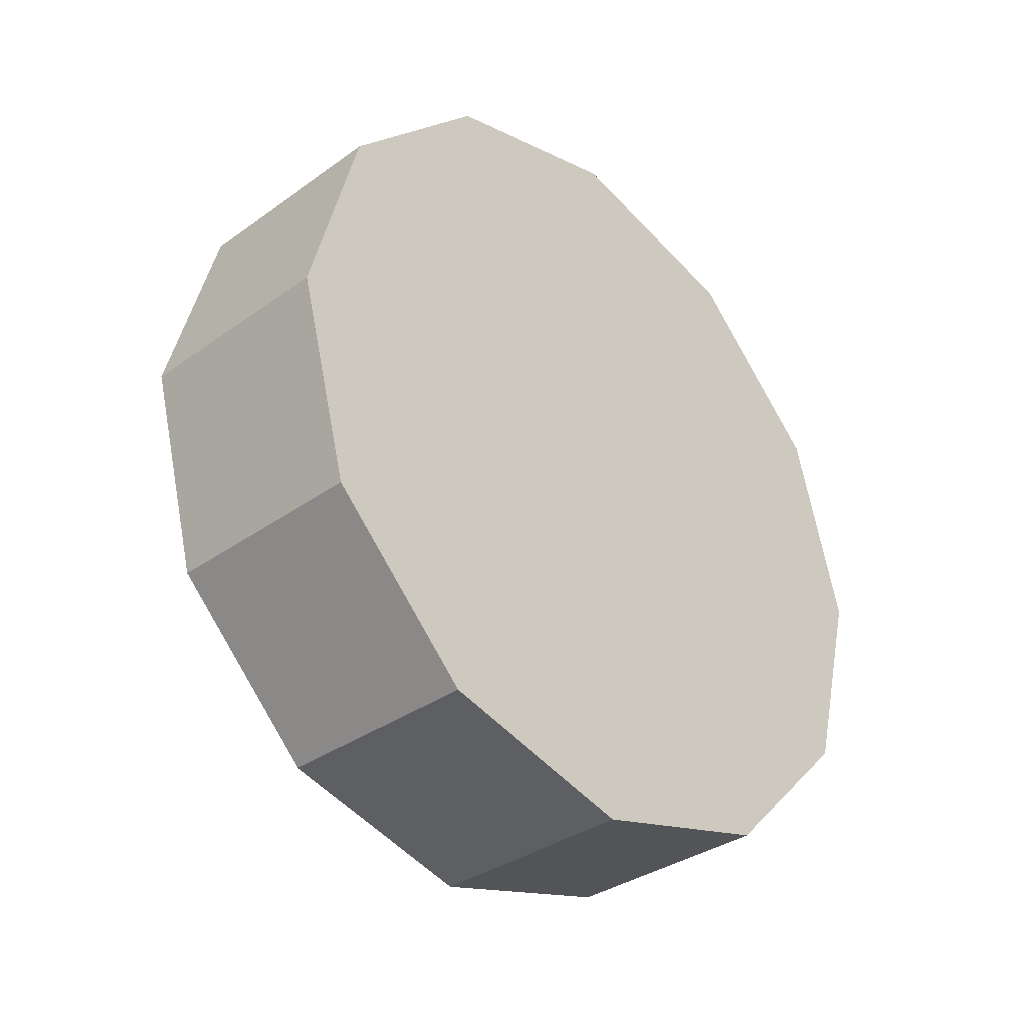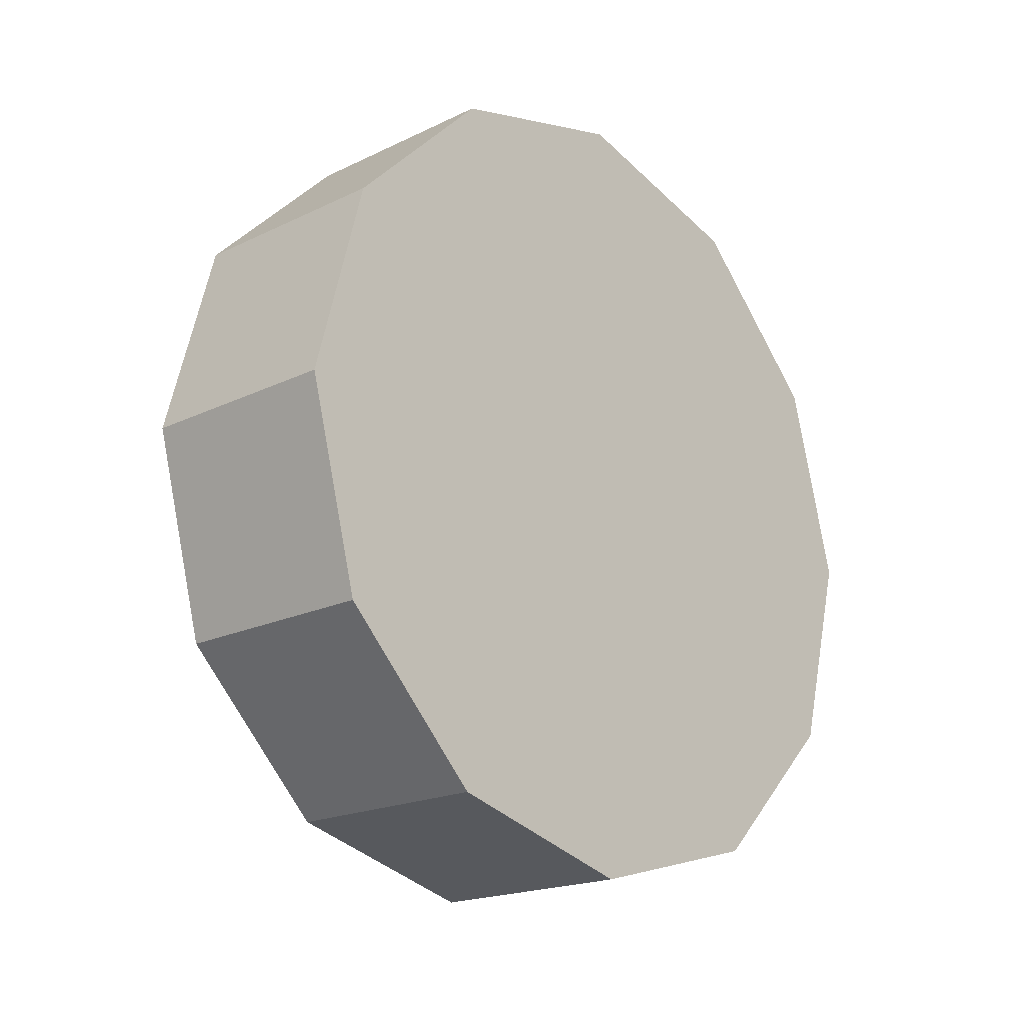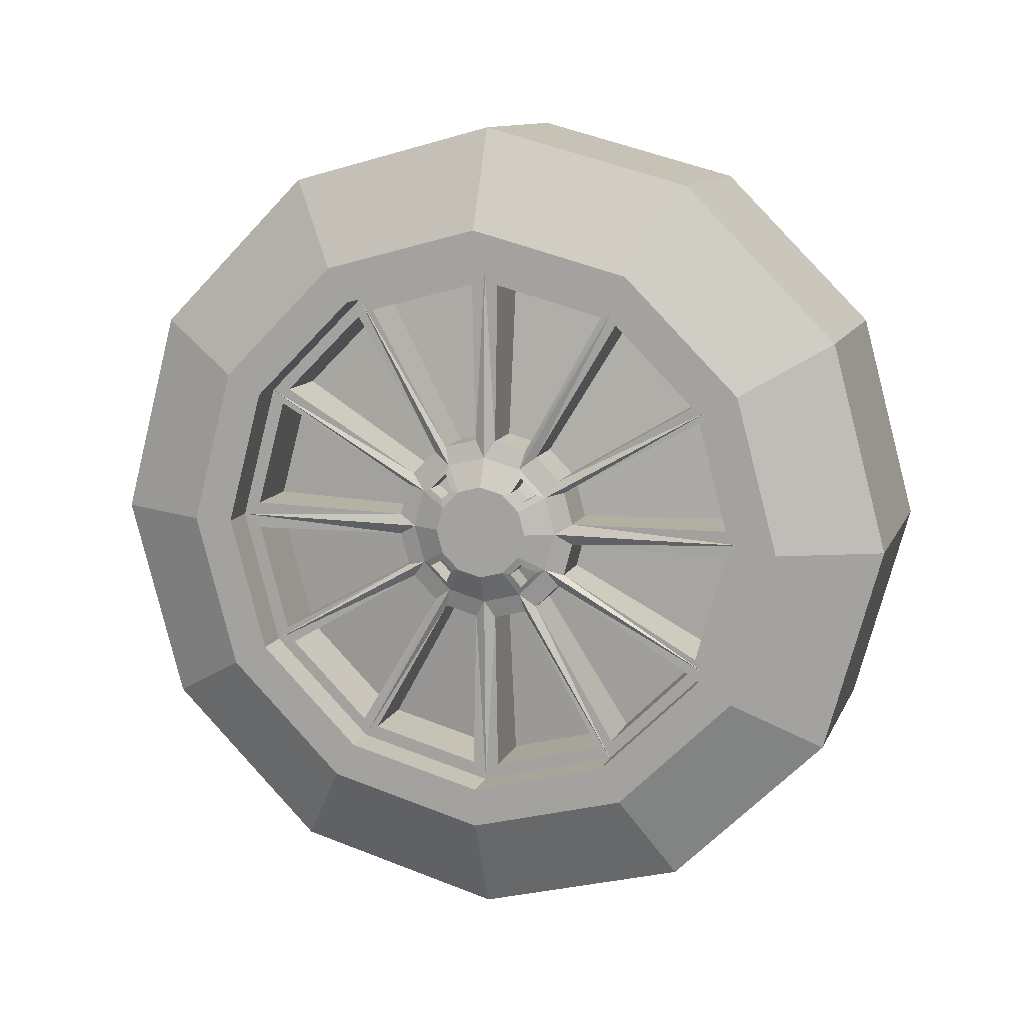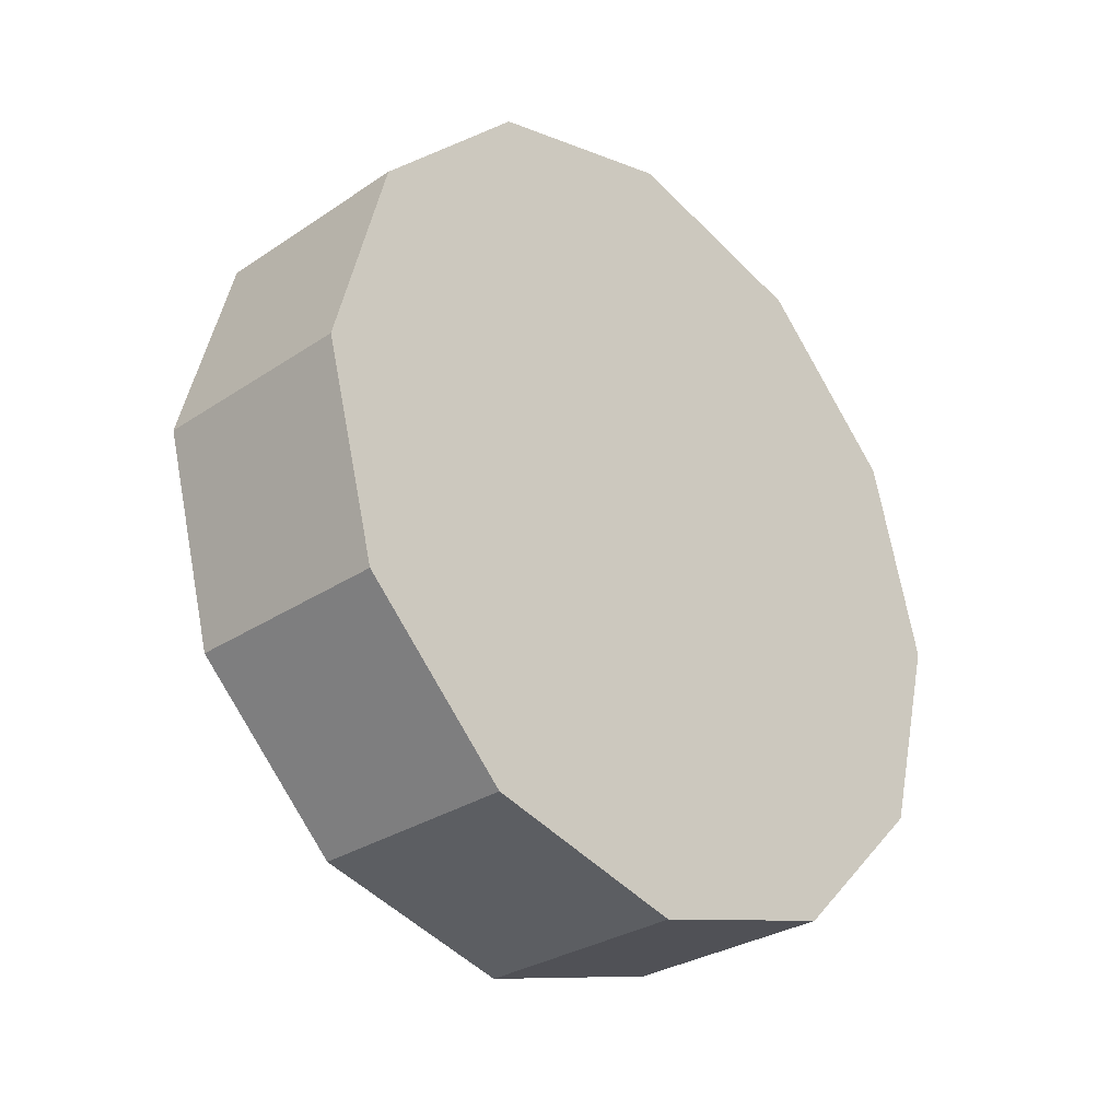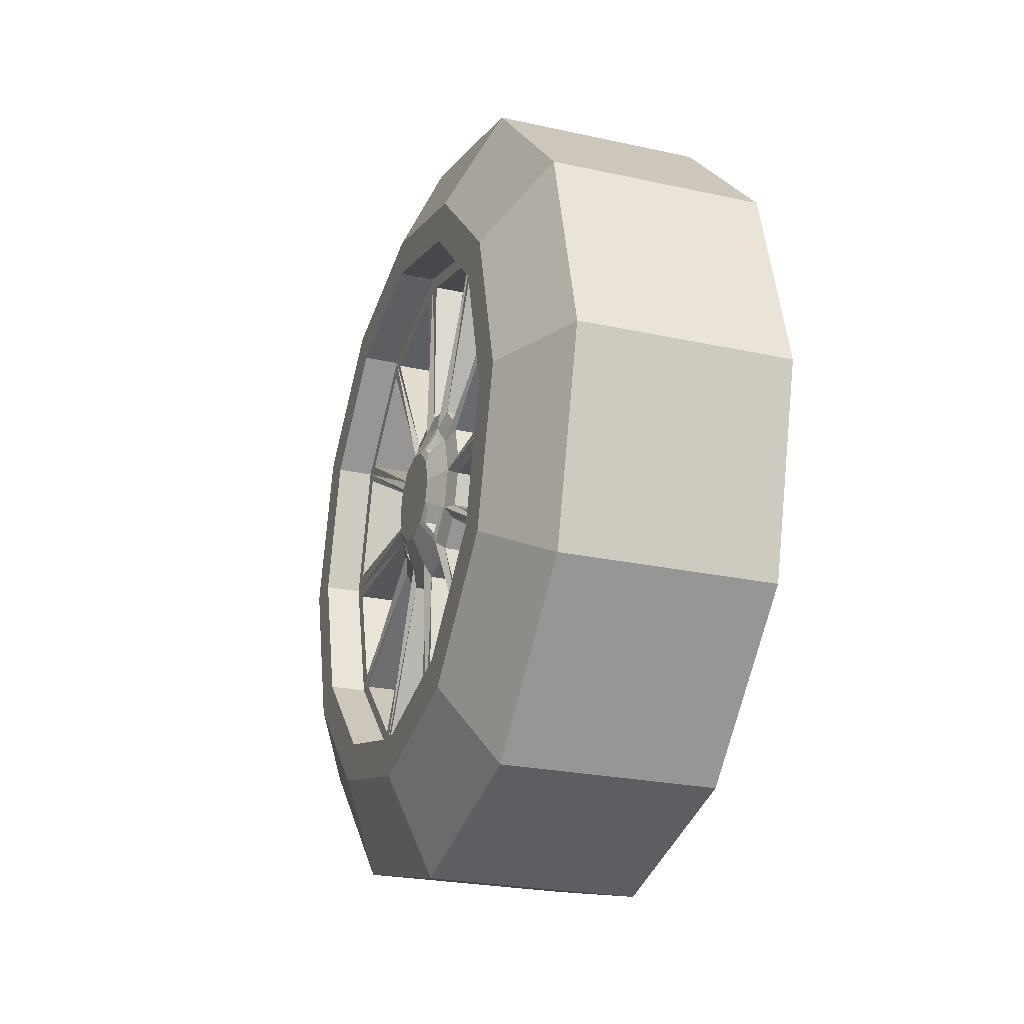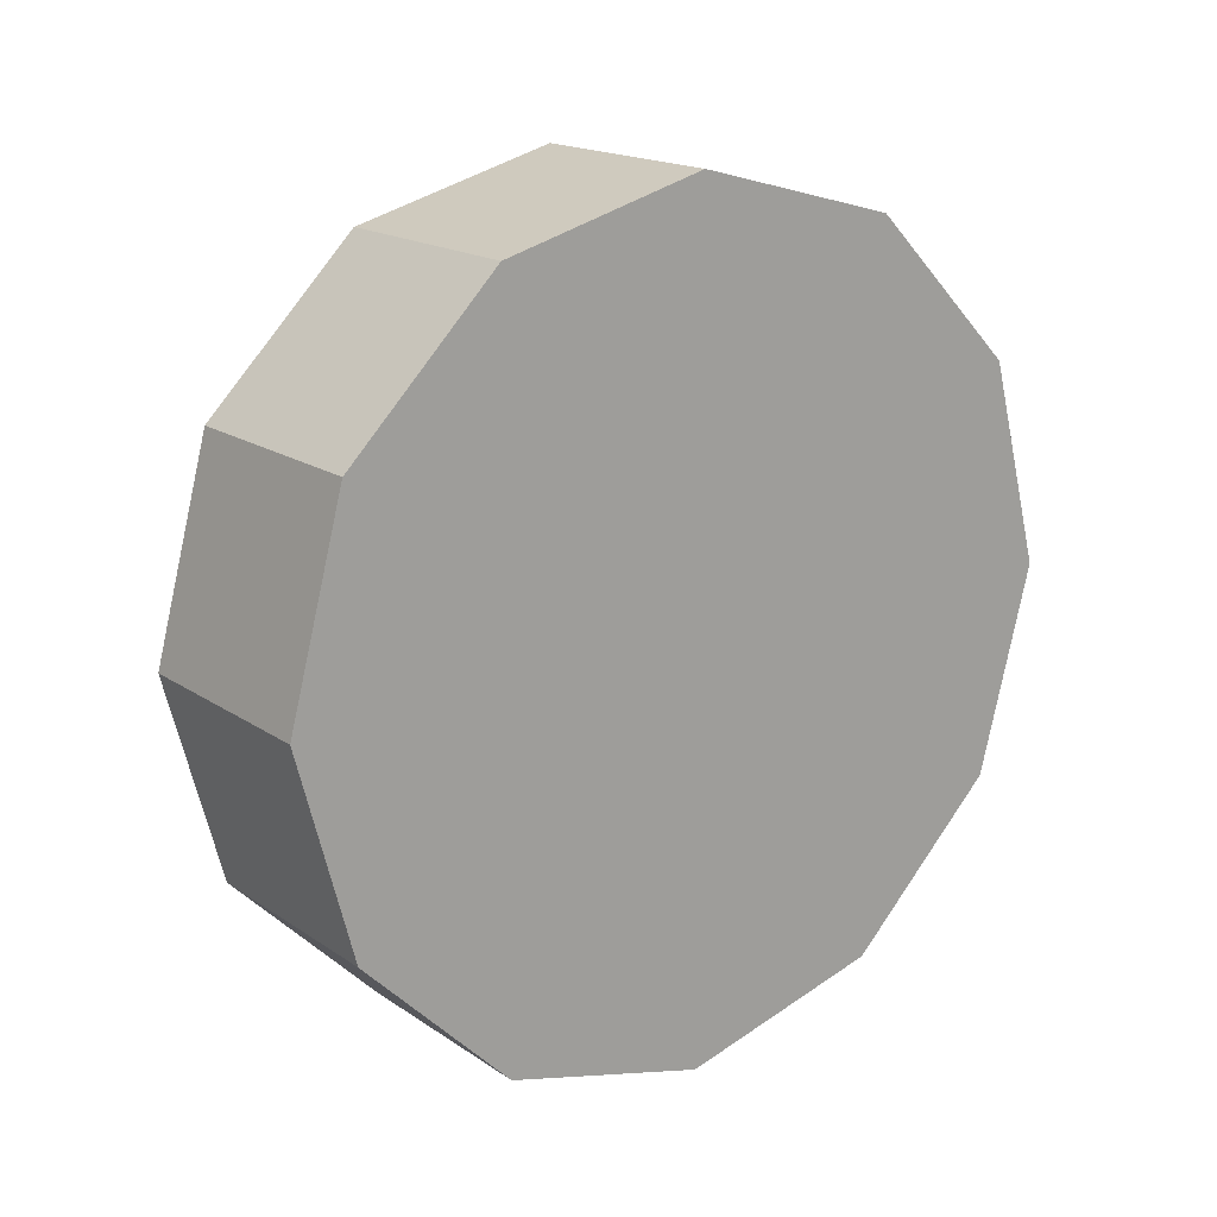
<metadata>
{"format":"obj","ext":"obj","renderer":"f3d","projection":"perspective","resolution":1024,"background":"white","views":[{"elev":-34.4,"azim":-136.1,"up":"+Y"},{"elev":-19.2,"azim":-137.8,"up":"+Z"},{"elev":11.6,"azim":107.2,"up":"+Z"},{"elev":-29.8,"azim":-135.7,"up":"+Z"},{"elev":-24.6,"azim":160.2,"up":"+Z"},{"elev":17.4,"azim":-127.4,"up":"+Y"}]}
</metadata>
<code>
o SportsCar2_FrontLeftWheel_Cylinder.002
v 76.4 108.7 -31.76
v 94.11 108.7 -31.76
v 76.4 113.2 -14.94
v 94.11 113.2 -14.94
v 76.4 125.5 -2.619
v 94.11 125.5 -2.619
v 76.4 142.3 1.889
v 94.11 142.3 1.889
v 76.4 159.1 -2.619
v 94.11 159.1 -2.619
v 76.4 171.5 -14.94
v 94.11 171.5 -14.94
v 76.4 176 -31.76
v 94.11 176 -31.76
v 76.4 171.5 -48.58
v 94.11 171.5 -48.58
v 76.4 159.1 -60.9
v 94.11 159.1 -60.9
v 76.4 142.3 -65.41
v 94.11 142.3 -65.41
v 76.4 125.5 -60.9
v 94.11 125.5 -60.9
v 76.4 113.2 -48.58
v 94.11 113.2 -48.58
v 97.84 120.2 -19.02
v 97.84 116.8 -31.76
v 97.84 129.6 -9.696
v 97.84 142.3 -6.282
v 97.84 155 -9.696
v 97.84 164.4 -19.02
v 97.84 167.8 -31.76
v 97.84 164.4 -44.5
v 97.84 155 -53.82
v 97.84 142.3 -57.23
v 97.84 129.6 -53.82
v 97.84 120.2 -44.5
v 97.84 123 -20.64
v 97.84 120.1 -31.76
v 97.84 131.2 -12.5
v 97.84 142.3 -9.517
v 97.84 153.4 -12.5
v 97.84 161.6 -20.64
v 97.84 164.6 -31.76
v 97.84 161.6 -42.88
v 97.84 153.4 -51.02
v 97.84 142.3 -54
v 97.84 131.2 -51.02
v 97.84 123 -42.88
v 94.8 123 -20.64
v 94.8 120.1 -31.76
v 94.8 131.2 -12.5
v 94.8 142.3 -9.517
v 94.8 153.4 -12.5
v 94.8 161.6 -20.64
v 94.8 164.6 -31.76
v 94.8 161.6 -42.88
v 94.8 153.4 -51.02
v 94.8 142.3 -54
v 94.8 131.2 -51.02
v 94.8 123 -42.88
v 95.15 136.9 -28.64
v 95.15 136.1 -31.76
v 95.15 139.2 -26.36
v 95.15 142.3 -25.53
v 95.15 145.4 -26.36
v 95.15 147.7 -28.64
v 95.15 148.5 -31.76
v 95.15 147.7 -34.87
v 95.15 145.4 -37.16
v 95.15 142.3 -37.99
v 95.15 139.2 -37.16
v 95.15 136.9 -34.87
v 96.22 138.9 -29.82
v 96.22 138.4 -31.76
v 96.22 140.4 -28.39
v 96.22 142.3 -27.87
v 96.22 144.3 -28.39
v 96.22 145.7 -29.82
v 96.22 146.2 -31.76
v 96.22 145.7 -33.7
v 96.22 144.3 -35.12
v 96.22 142.3 -35.64
v 96.22 140.4 -35.12
v 96.22 138.9 -33.7
v 94.8 163.1 -30.65
v 94.8 160.7 -21.75
v 94.72 150 -30.9
v 94.72 149.2 -28.22
v 94.8 160.7 -41.77
v 94.8 163.1 -32.87
v 94.72 149.2 -35.29
v 94.72 150 -32.61
v 94.8 153.6 -49.53
v 94.8 160.1 -43.02
v 94.72 146.8 -38.22
v 94.72 148.8 -36.25
v 94.8 143.4 -52.53
v 94.8 152.3 -50.15
v 94.72 143.2 -39.41
v 94.72 145.8 -38.69
v 94.8 124.5 -43.02
v 94.8 131.1 -49.53
v 94.72 135.9 -36.25
v 94.72 137.8 -38.22
v 94.8 132.3 -50.15
v 94.8 141.2 -52.53
v 94.72 138.8 -38.69
v 94.72 141.5 -39.41
v 94.8 121.5 -32.87
v 94.8 123.9 -41.77
v 94.72 134.7 -32.61
v 94.72 135.4 -35.29
v 94.8 123.9 -21.75
v 94.8 121.5 -30.65
v 94.72 135.4 -28.22
v 94.72 134.7 -30.9
v 94.8 131.1 -13.99
v 94.8 124.5 -20.5
v 94.72 137.8 -25.3
v 94.72 135.9 -27.26
v 94.8 141.2 -10.99
v 94.8 132.3 -13.37
v 94.72 141.5 -24.11
v 94.72 138.8 -24.83
v 94.8 152.3 -13.37
v 94.8 143.4 -10.99
v 94.72 145.8 -24.83
v 94.72 143.2 -24.11
v 94.8 160.1 -20.5
v 94.8 153.6 -13.99
v 94.72 148.8 -27.26
v 94.72 146.8 -25.3
v 89.53 163.1 -30.65
v 89.53 160.7 -21.75
v 90.67 150 -30.9
v 90.67 149.2 -28.22
v 89.53 160.7 -41.77
v 89.53 163.1 -32.87
v 90.67 149.2 -35.29
v 90.67 150 -32.61
v 89.53 153.6 -49.53
v 89.53 160.1 -43.02
v 90.67 146.8 -38.22
v 90.67 148.8 -36.25
v 89.53 143.4 -52.53
v 89.53 152.3 -50.15
v 90.67 143.2 -39.41
v 90.67 145.8 -38.69
v 89.53 124.5 -43.02
v 89.53 131.1 -49.53
v 90.67 135.9 -36.25
v 90.67 137.8 -38.22
v 89.53 132.3 -50.15
v 89.53 141.2 -52.53
v 90.67 138.8 -38.69
v 90.67 141.5 -39.41
v 89.53 121.5 -32.87
v 89.53 123.9 -41.77
v 90.67 134.7 -32.61
v 90.67 135.4 -35.29
v 89.53 123.9 -21.75
v 89.53 121.5 -30.65
v 90.67 135.4 -28.22
v 90.67 134.7 -30.9
v 89.53 131.1 -13.99
v 89.53 124.5 -20.5
v 90.67 137.8 -25.3
v 90.67 135.9 -27.26
v 89.53 141.2 -10.99
v 89.53 132.3 -13.37
v 90.67 141.5 -24.11
v 90.67 138.8 -24.83
v 89.53 152.3 -13.37
v 89.53 143.4 -10.99
v 90.67 145.8 -24.83
v 90.67 143.2 -24.11
v 89.53 160.1 -20.5
v 89.53 153.6 -13.99
v 90.67 148.8 -27.26
v 90.67 146.8 -25.3
v 95.36 147 -28.42
v 95.36 145.6 -27.05
v 96 145.8 -29.13
v 96 144.9 -28.27
v 95.36 139 -27.05
v 95.36 137.6 -28.42
v 96 139.7 -28.27
v 96 138.8 -29.13
v 95.36 137.6 -35.1
v 95.36 139 -36.46
v 96 138.8 -34.39
v 96 139.7 -35.25
v 95.36 145.6 -36.46
v 95.36 147 -35.1
v 96 144.9 -35.25
v 96 145.8 -34.39
v 93.16 147 -28.42
v 93.16 145.6 -27.05
v 93.8 145.8 -29.13
v 93.8 144.9 -28.27
v 93.16 139 -27.05
v 93.16 137.6 -28.42
v 93.8 139.7 -28.27
v 93.8 138.8 -29.13
v 93.16 137.6 -35.1
v 93.16 139 -36.46
v 93.8 138.8 -34.39
v 93.8 139.7 -35.25
v 93.16 145.6 -36.46
v 93.16 147 -35.1
v 93.8 144.9 -35.25
v 93.8 145.8 -34.39
f 2 3 1
f 4 5 3
f 6 7 5
f 8 9 7
f 10 11 9
f 12 13 11
f 14 15 13
f 16 17 15
f 18 19 17
f 19 22 21
f 14 30 31
f 21 24 23
f 23 2 1
f 11 15 23
f 31 42 43
f 12 29 30
f 8 29 10
f 2 36 26
f 2 25 4
f 6 28 8
f 24 35 36
f 4 27 6
f 22 34 35
f 20 33 34
f 18 32 33
f 16 31 32
f 45 58 46
f 28 39 40
f 34 47 35
f 31 44 32
f 28 41 29
f 35 48 36
f 25 38 37
f 32 45 33
f 30 41 42
f 26 48 38
f 27 37 39
f 33 46 34
f 42 55 43
f 39 52 40
f 46 59 47
f 43 56 44
f 40 53 41
f 47 60 48
f 38 49 37
f 44 57 45
f 41 54 42
f 48 50 38
f 37 51 39
f 133 136 135
f 138 139 137
f 141 144 143
f 145 148 147
f 150 151 149
f 154 155 153
f 157 160 159
f 162 163 161
f 166 167 165
f 169 172 171
f 174 175 173
f 178 179 177
f 198 199 197
f 202 203 201
f 206 207 205
f 209 212 211
f 2 4 3
f 4 6 5
f 6 8 7
f 8 10 9
f 10 12 11
f 12 14 13
f 14 16 15
f 16 18 17
f 18 20 19
f 19 20 22
f 14 12 30
f 21 22 24
f 23 24 2
f 23 1 3
f 3 5 23
f 5 7 23
f 7 9 11
f 11 13 15
f 15 17 19
f 19 21 15
f 21 23 15
f 7 11 23
f 31 30 42
f 12 10 29
f 8 28 29
f 2 24 36
f 2 26 25
f 6 27 28
f 24 22 35
f 4 25 27
f 22 20 34
f 20 18 33
f 18 16 32
f 16 14 31
f 45 57 58
f 28 27 39
f 34 46 47
f 31 43 44
f 28 40 41
f 35 47 48
f 25 26 38
f 32 44 45
f 30 29 41
f 26 36 48
f 27 25 37
f 33 45 46
f 42 54 55
f 39 51 52
f 46 58 59
f 43 55 56
f 40 52 53
f 47 59 60
f 38 50 49
f 44 56 57
f 41 53 54
f 48 60 50
f 37 49 51
f 133 134 136
f 138 140 139
f 141 142 144
f 145 146 148
f 150 152 151
f 154 156 155
f 157 158 160
f 162 164 163
f 166 168 167
f 169 170 172
f 174 176 175
f 178 180 179
f 198 200 199
f 202 204 203
f 206 208 207
f 209 210 212
f 51 119 63
f 72 74 62
f 57 100 98
f 54 85 55
f 63 123 124
f 59 107 71
f 68 92 67
f 52 128 126
f 71 103 104
f 61 116 62
f 57 95 69
f 66 132 65
f 72 111 112
f 77 75 83
f 73 186 61
f 69 82 70
f 67 78 79
f 63 76 64
f 71 82 83
f 67 80 68
f 65 76 77
f 84 189 191
f 61 74 73
f 80 194 68
f 66 182 181
f 87 136 88
f 55 87 67
f 66 87 88
f 54 88 86
f 107 156 108
f 55 92 90
f 56 90 89
f 56 91 68
f 127 176 128
f 56 96 94
f 68 95 96
f 56 93 57
f 97 147 99
f 69 99 100
f 57 97 58
f 58 99 70
f 86 133 85
f 60 102 101
f 59 104 102
f 60 103 72
f 117 167 119
f 58 108 106
f 71 108 70
f 59 106 105
f 106 153 105
f 60 112 110
f 60 109 50
f 50 111 62
f 126 173 125
f 49 114 113
f 49 115 61
f 50 116 114
f 98 148 146
f 63 120 61
f 49 120 118
f 51 118 117
f 118 168 166
f 51 124 122
f 51 121 52
f 52 123 64
f 99 148 100
f 65 128 64
f 53 126 125
f 53 127 65
f 119 168 120
f 54 130 129
f 54 131 66
f 53 132 130
f 126 176 174
f 106 156 154
f 86 136 134
f 113 162 161
f 125 175 127
f 94 141 93
f 105 155 107
f 85 135 87
f 115 164 116
f 95 144 96
f 113 163 115
f 93 143 95
f 122 169 121
f 102 149 101
f 114 164 162
f 94 144 142
f 123 172 124
f 103 152 104
f 122 172 170
f 102 152 150
f 130 177 129
f 110 157 109
f 121 171 123
f 90 137 89
f 101 151 103
f 131 180 132
f 111 160 112
f 91 140 92
f 129 179 131
f 110 160 158
f 90 140 138
f 118 165 117
f 130 180 178
f 98 145 97
f 109 159 111
f 89 139 91
f 182 197 181
f 78 181 183
f 77 182 65
f 77 183 184
f 194 212 210
f 75 188 73
f 63 186 185
f 75 185 187
f 190 208 206
f 84 192 83
f 83 190 71
f 71 189 72
f 193 211 195
f 80 195 196
f 68 193 69
f 81 193 195
f 186 201 185
f 183 200 184
f 190 205 189
f 187 204 188
f 194 209 193
f 181 199 183
f 191 208 192
f 186 204 202
f 195 212 196
f 182 200 198
f 189 207 191
f 185 203 187
f 51 117 119
f 72 84 74
f 57 69 100
f 54 86 85
f 63 64 123
f 59 105 107
f 68 91 92
f 52 64 128
f 71 72 103
f 61 115 116
f 57 93 95
f 66 131 132
f 72 62 111
f 75 73 74
f 74 84 75
f 84 83 75
f 83 82 81
f 81 80 79
f 79 78 77
f 77 76 75
f 83 81 79
f 79 77 83
f 73 188 186
f 69 81 82
f 67 66 78
f 63 75 76
f 71 70 82
f 67 79 80
f 65 64 76
f 84 72 189
f 61 62 74
f 80 196 194
f 66 65 182
f 87 135 136
f 55 85 87
f 66 67 87
f 54 66 88
f 107 155 156
f 55 67 92
f 56 55 90
f 56 89 91
f 127 175 176
f 56 68 96
f 68 69 95
f 56 94 93
f 97 145 147
f 69 70 99
f 57 98 97
f 58 97 99
f 86 134 133
f 60 59 102
f 59 71 104
f 60 101 103
f 117 165 167
f 58 70 108
f 71 107 108
f 59 58 106
f 106 154 153
f 60 72 112
f 60 110 109
f 50 109 111
f 126 174 173
f 49 50 114
f 49 113 115
f 50 62 116
f 98 100 148
f 63 119 120
f 49 61 120
f 51 49 118
f 118 120 168
f 51 63 124
f 51 122 121
f 52 121 123
f 99 147 148
f 65 127 128
f 53 52 126
f 53 125 127
f 119 167 168
f 54 53 130
f 54 129 131
f 53 65 132
f 126 128 176
f 106 108 156
f 86 88 136
f 113 114 162
f 125 173 175
f 94 142 141
f 105 153 155
f 85 133 135
f 115 163 164
f 95 143 144
f 113 161 163
f 93 141 143
f 122 170 169
f 102 150 149
f 114 116 164
f 94 96 144
f 123 171 172
f 103 151 152
f 122 124 172
f 102 104 152
f 130 178 177
f 110 158 157
f 121 169 171
f 90 138 137
f 101 149 151
f 131 179 180
f 111 159 160
f 91 139 140
f 129 177 179
f 110 112 160
f 90 92 140
f 118 166 165
f 130 132 180
f 98 146 145
f 109 157 159
f 89 137 139
f 182 198 197
f 78 66 181
f 77 184 182
f 77 78 183
f 194 196 212
f 75 187 188
f 63 61 186
f 75 63 185
f 190 192 208
f 84 191 192
f 83 192 190
f 71 190 189
f 193 209 211
f 80 81 195
f 68 194 193
f 81 69 193
f 186 202 201
f 183 199 200
f 190 206 205
f 187 203 204
f 194 210 209
f 181 197 199
f 191 207 208
f 186 188 204
f 195 211 212
f 182 184 200
f 189 205 207
f 185 201 203

</code>
